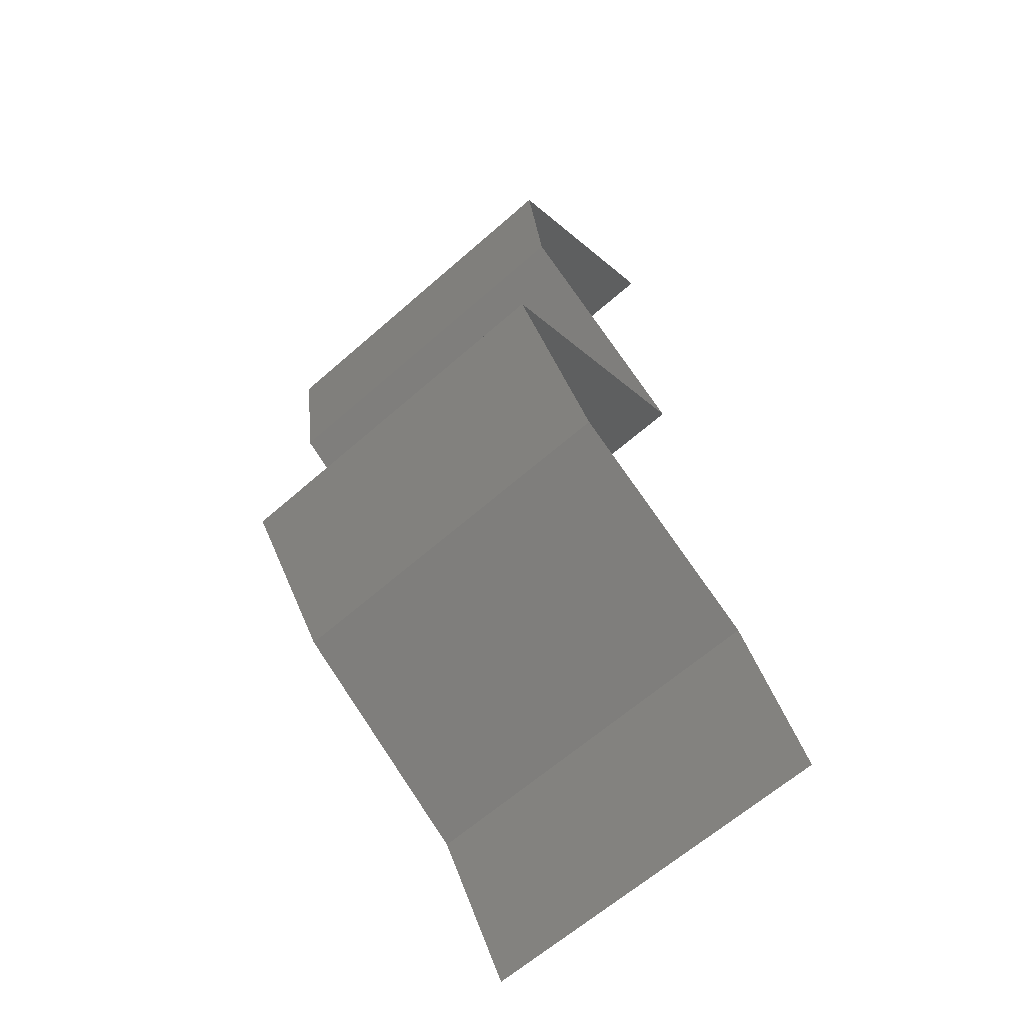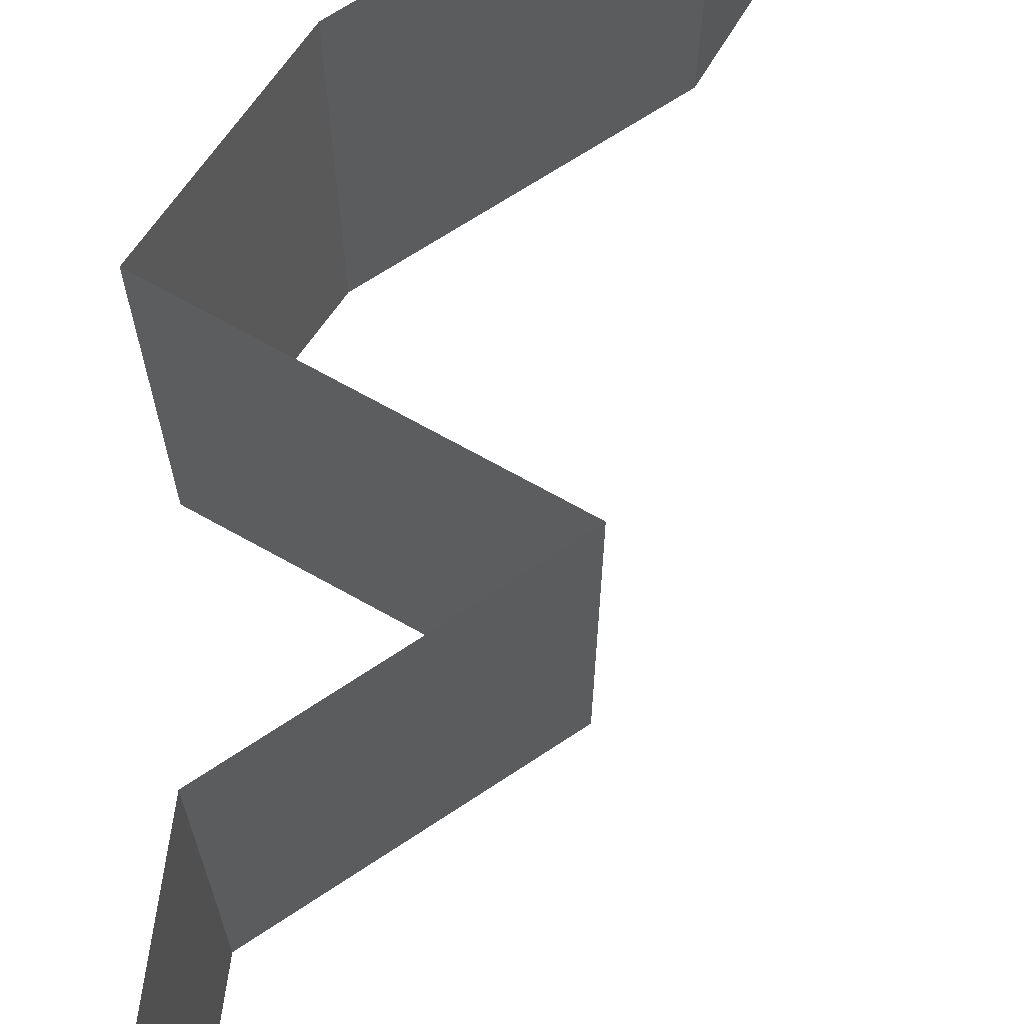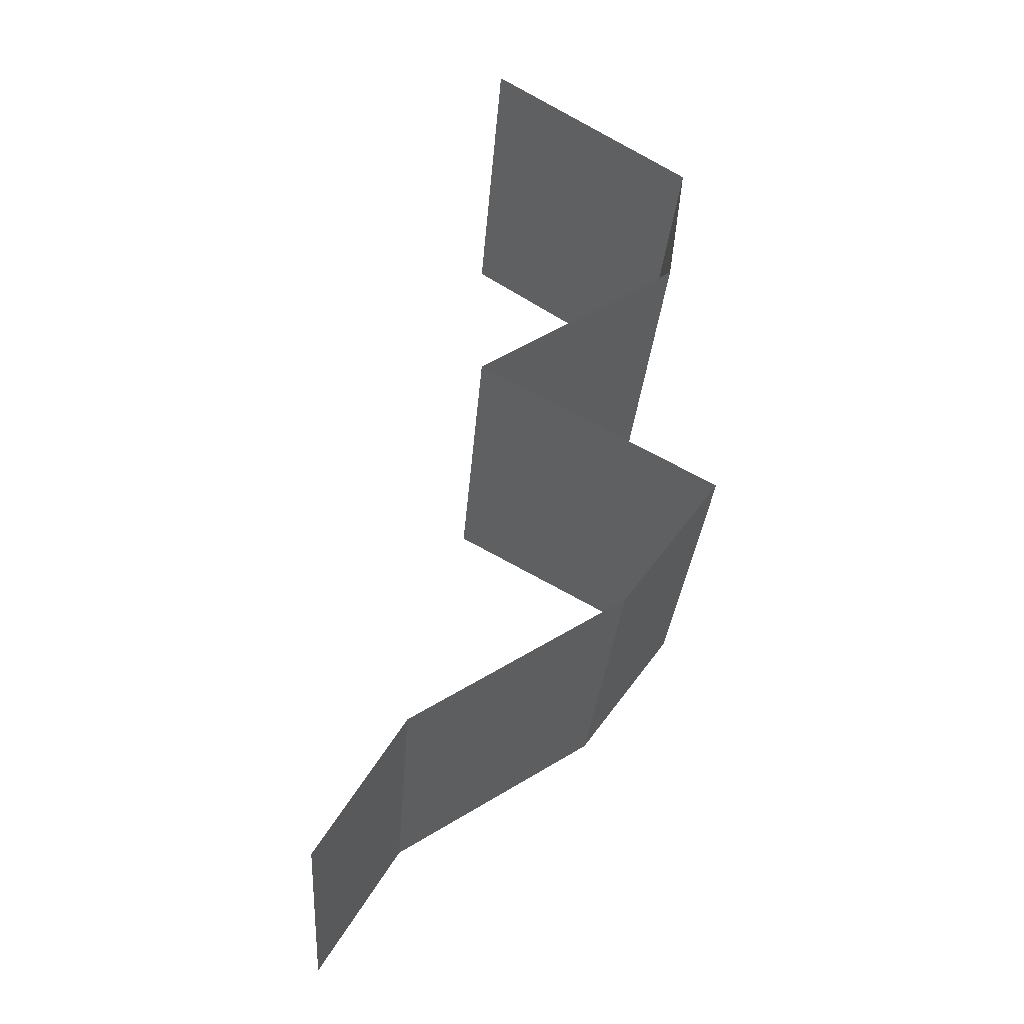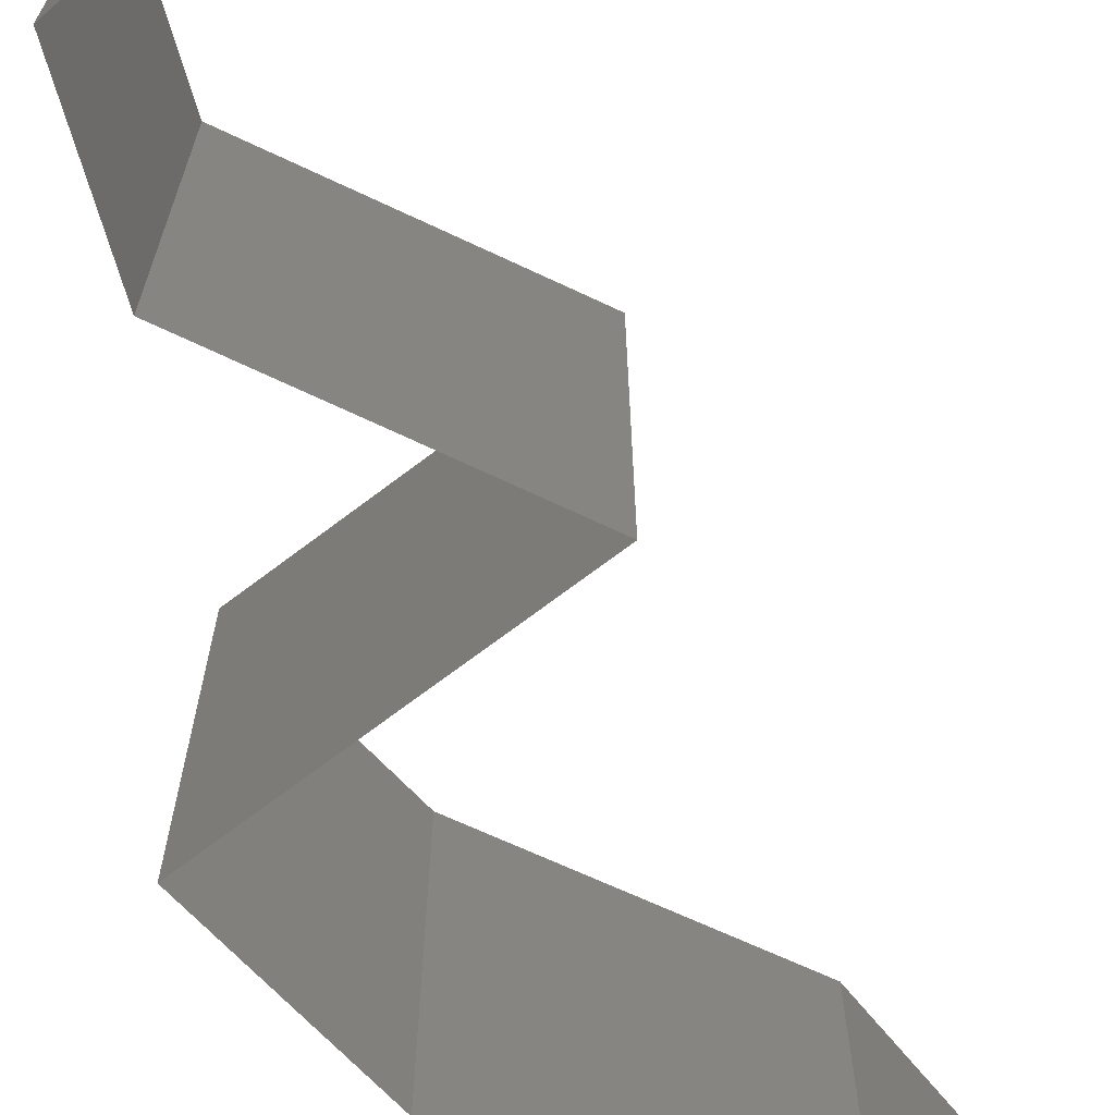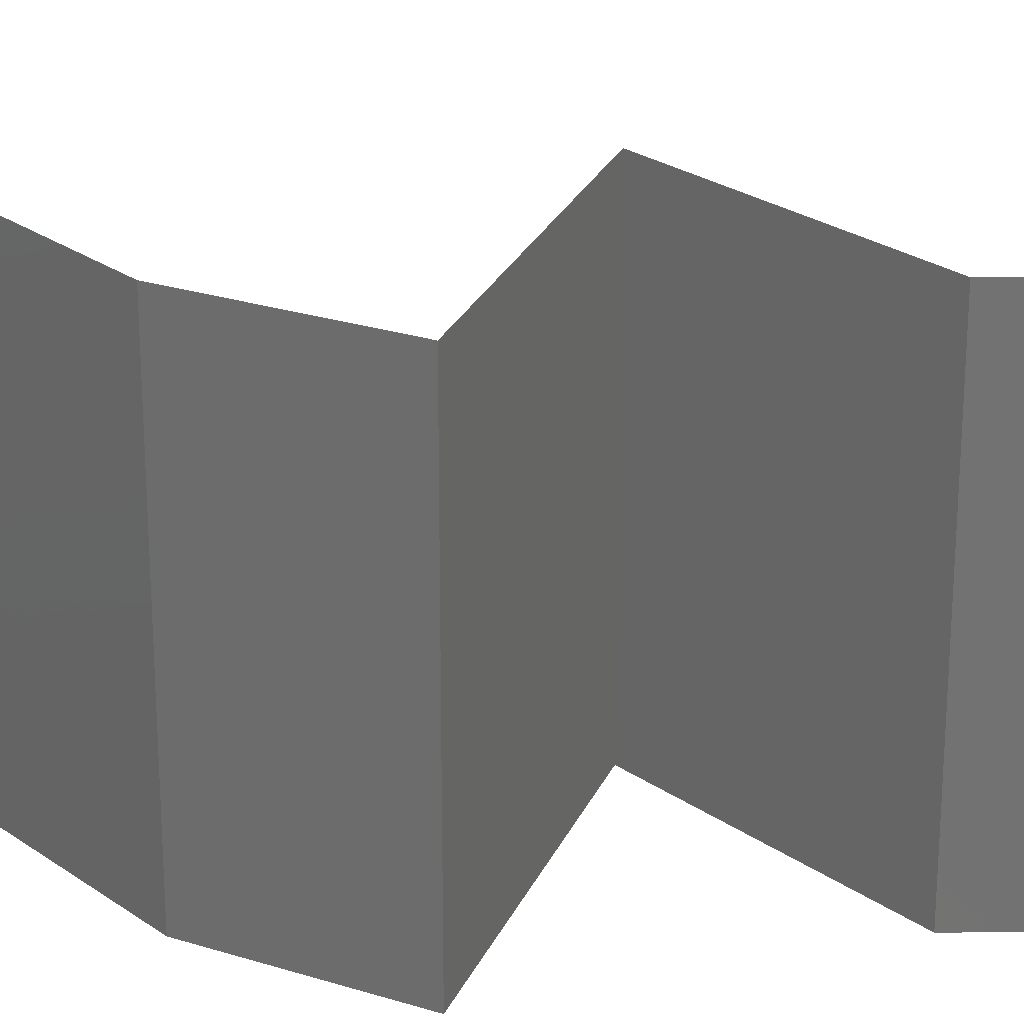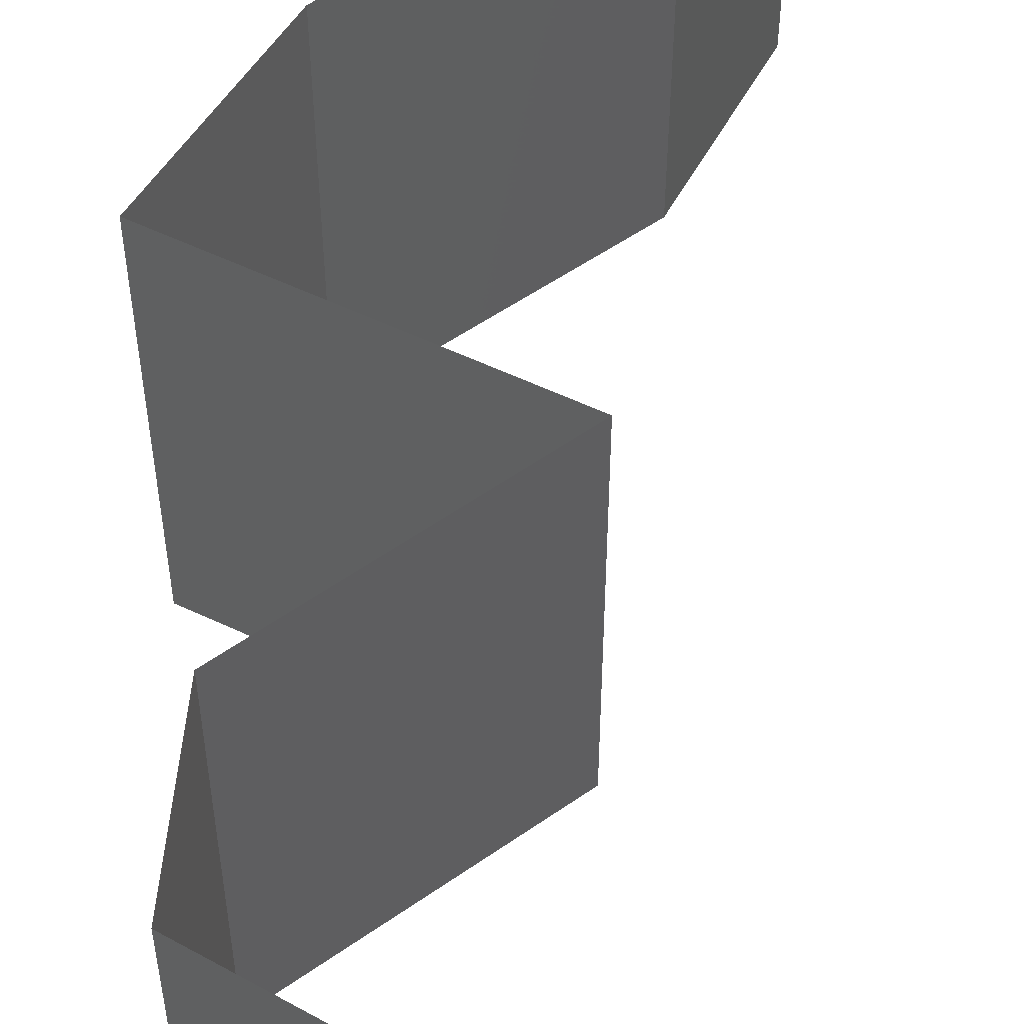
<metadata>
{"format":"stl","ext":"stl","renderer":"f3d","projection":"perspective","resolution":1024,"background":"white","views":[{"elev":-63.7,"azim":131.6,"up":"+Y"},{"elev":71.7,"azim":179.9,"up":"+Z"},{"elev":-29.6,"azim":-4.2,"up":"+Y"},{"elev":-71.0,"azim":-171.9,"up":"+Z"},{"elev":25.7,"azim":80.8,"up":"+Z"},{"elev":57.2,"azim":177.1,"up":"+Z"}]}
</metadata>
<code>
# stl→obj: 41 verts, 54 faces
v 0.04481 0.05007 0.01
v 0.03932 0.05364 0.02
v 0.03383 0.05722 0.01
v 0.03932 0.05364 0
v 0.03383 0.05722 0
v 0.03383 0.05722 0.02
v 0.04481 0.05007 0
v 0.04481 0.05007 0.02
v 0.04373 0.04291 0
v 0.04427 0.04649 0.005
v 0.04373 0.04291 0.02
v 0.04427 0.04649 0.015
v 0.04373 0.04291 0.01
v 0.03827 0.03934 0
v 0.03281 0.03576 0.01
v 0.03827 0.03934 0.02
v 0.03281 0.03576 0
v 0.03281 0.03576 0.02
v 0.03924 0.03218 0.02
v 0.03911 0.03226 0.01252
v 0.04566 0.02861 0.02
v 0.04566 0.02861 0.01
v 0.04566 0.02861 0
v 0.04116 0.03111 0.005311
v 0.03674 0.03357 0.005404
v 0.03924 0.03218 0
v 0.04306 0.02503 0.015
v 0.04046 0.02146 0
v 0.04046 0.02146 0.01
v 0.04306 0.02503 0.005
v 0.04046 0.02146 0.02
v 0.03485 0.01788 0
v 0.02925 0.0143 0.01
v 0.03485 0.01788 0.02
v 0.02925 0.0143 0
v 0.02925 0.0143 0.02
v 0.02482 0.007152 0
v 0.02482 0.007152 0.01
v 0.02704 0.01073 0.005
v 0.02704 0.01073 0.015
v 0.02482 0.007152 0.02
f 1 2 3
f 4 1 3
f 4 3 5
f 3 2 6
f 1 4 7
f 2 1 8
f 7 9 10
f 11 8 12
f 1 13 12
f 13 1 10
f 1 7 10
f 8 1 12
f 9 13 10
f 13 11 12
f 14 15 13
f 15 16 13
f 14 13 9
f 13 16 11
f 15 14 17
f 16 15 18
f 19 18 20
f 21 19 20
f 18 15 20
f 22 21 20
f 23 22 24
f 15 17 25
f 26 23 24
f 17 26 25
f 24 20 25
f 26 24 25
f 20 15 25
f 24 22 20
f 21 22 27
f 28 29 30
f 22 23 30
f 29 31 27
f 29 22 30
f 31 21 27
f 22 29 27
f 23 28 30
f 32 33 29
f 33 34 29
f 32 29 28
f 29 34 31
f 33 32 35
f 34 33 36
f 37 38 39
f 36 33 40
f 38 41 40
f 33 35 39
f 35 37 39
f 33 38 40
f 41 36 40
f 38 33 39

</code>
